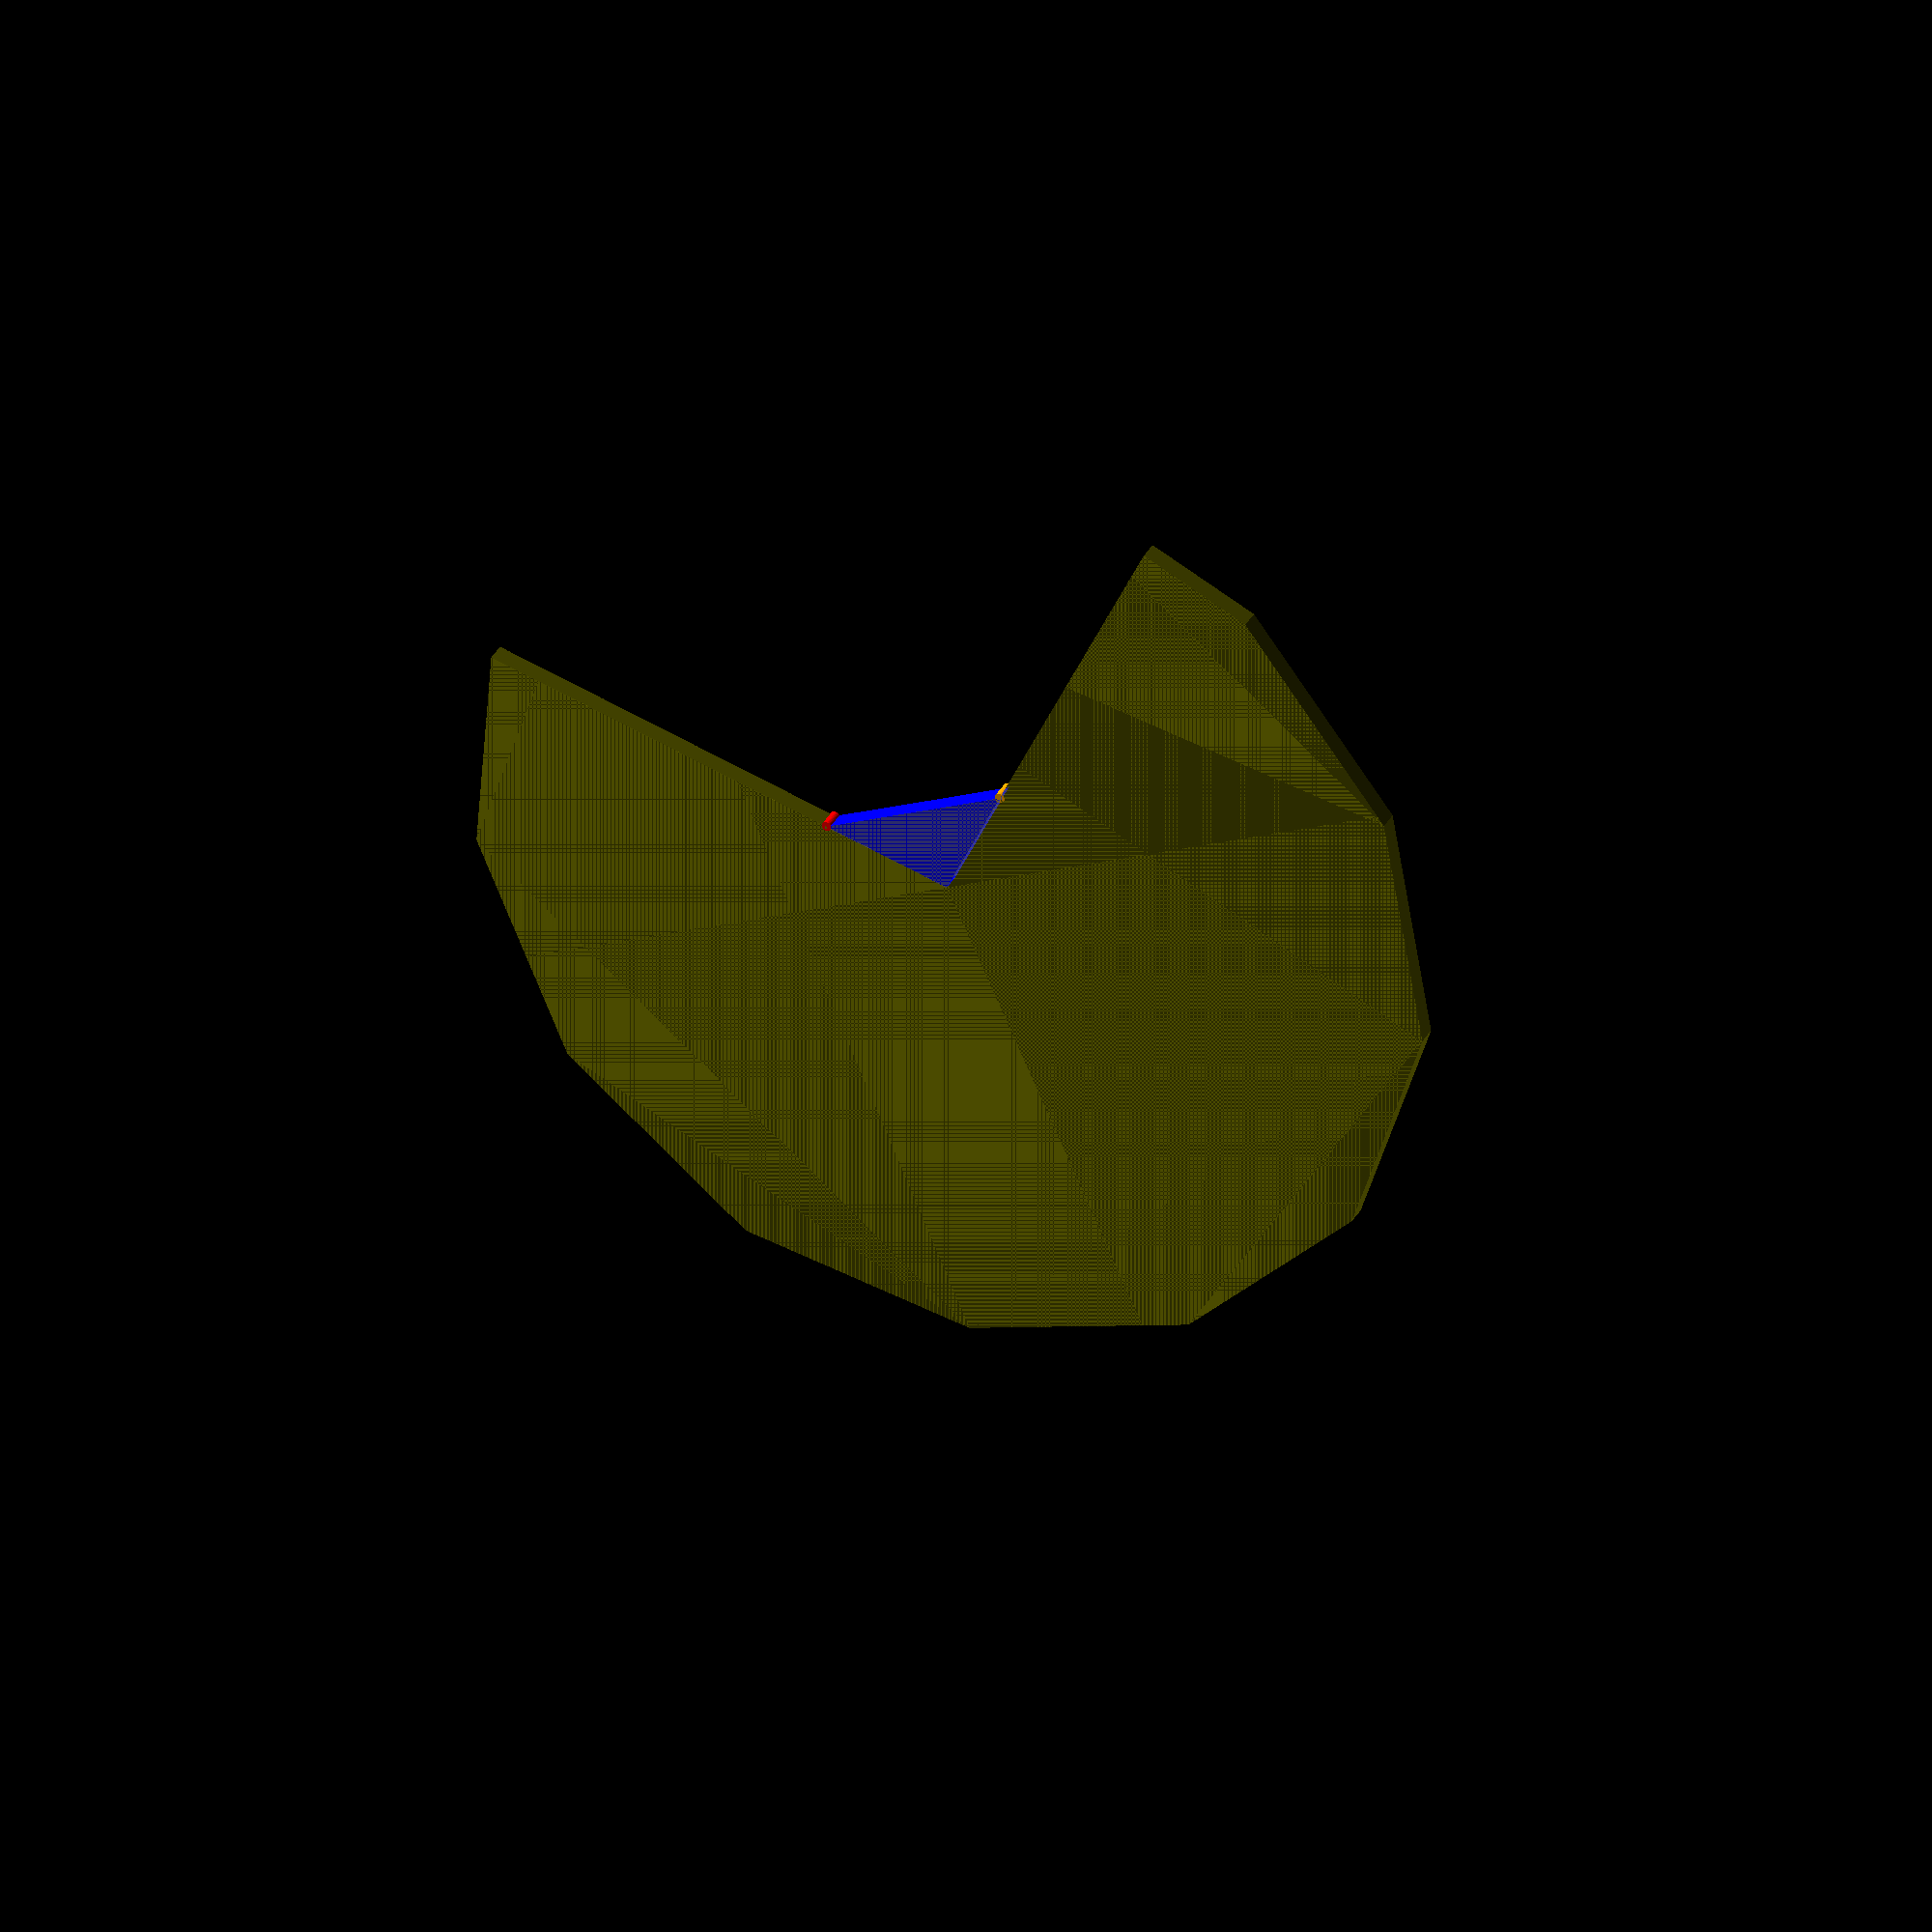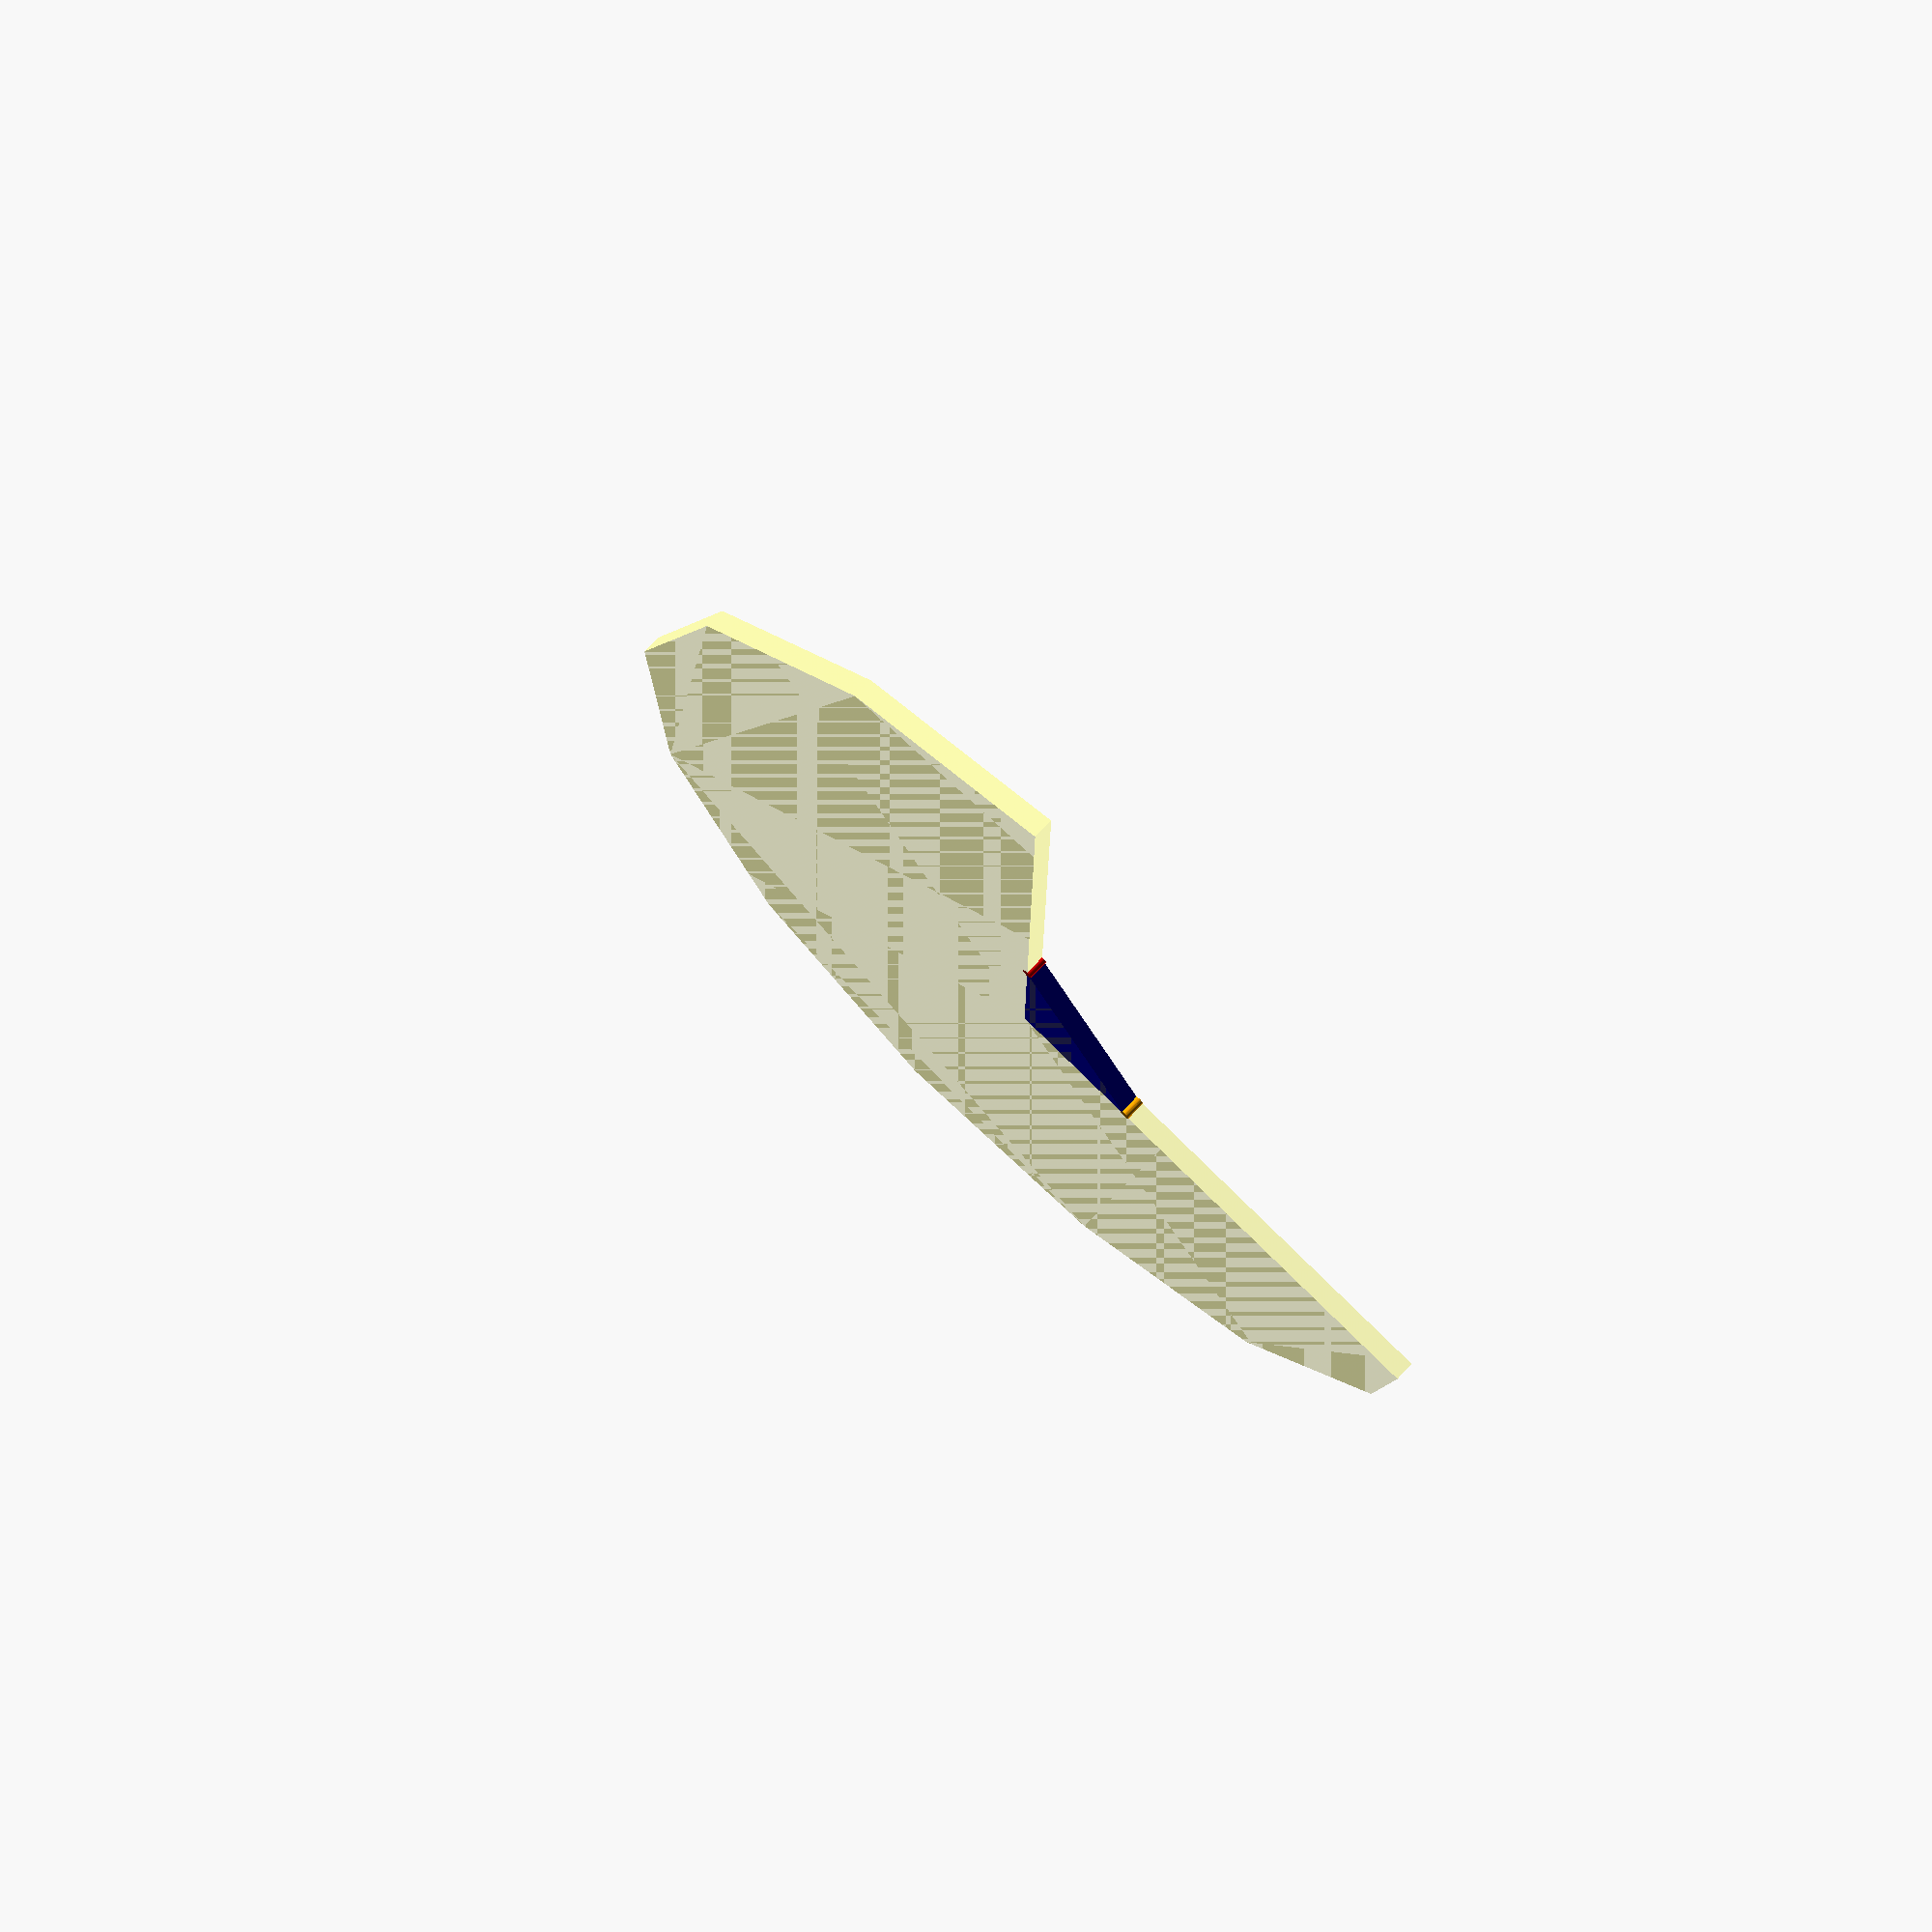
<openscad>
// Unit of length: Unit.MM
$fn = 13;
$vpr = [0.0, 0.0, 0.0];

union()
{
   color(c = [0.0, 0.0, 1.0, 1.0])
   {
      polygon(points = [[-0.0034, 0.0126], [5.9245, -2.739], [5.9203, -2.7481], [-3.7344, -5.3532], [-3.7426, -5.3474]]);
   }
   color(c = [1.0, 1.0, 0.0, 0.3])
   {
      translate(v = [0.0, 0.0])
      {
         intersection()
         {
            circle(d = 50.0);
            polygon(points = [[0.0, 0.0], [22.7627, -10.5661], [22.7714, -10.5711], [34.1483, 9.2139], [-9.2139, 34.1483], [-34.1483, -9.2139], [-14.3633, -20.5908], [-14.3583, -20.5821]], convexity = 2);
         }
      }
   }
   color(c = [1.0, 0.0, 0.0, 1.0])
   {
      translate(v = [5.9203, -2.7481])
      {
         circle(d = 0.5, $fn = 36);
      }
   }
   color(c = [1.0, 0.647, 0.0, 1.0])
   {
      translate(v = [-3.7344, -5.3532])
      {
         circle(d = 0.5, $fn = 36);
      }
   }
}

</openscad>
<views>
elev=326.0 azim=170.3 roll=24.7 proj=o view=wireframe
elev=289.0 azim=245.6 roll=43.1 proj=p view=solid
</views>
